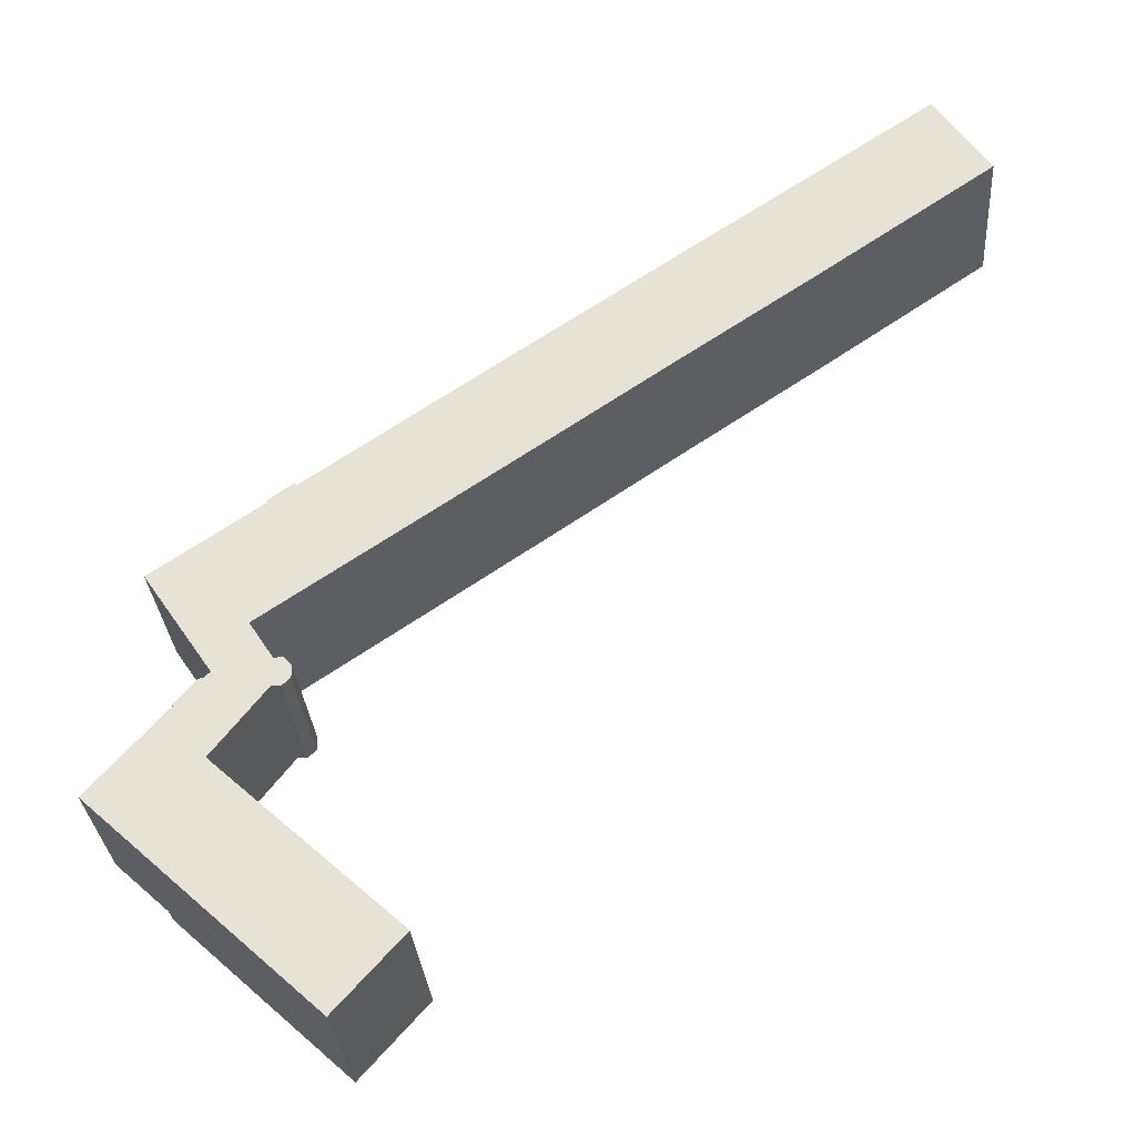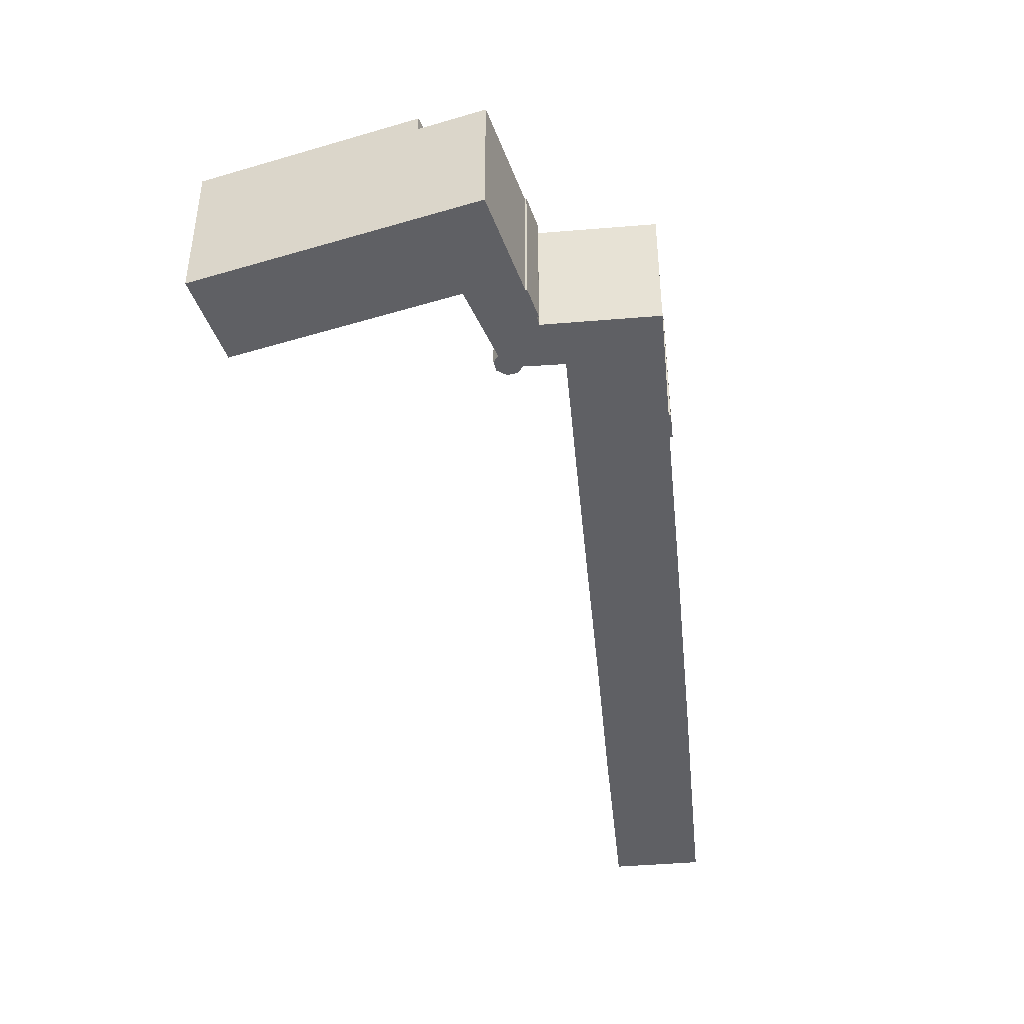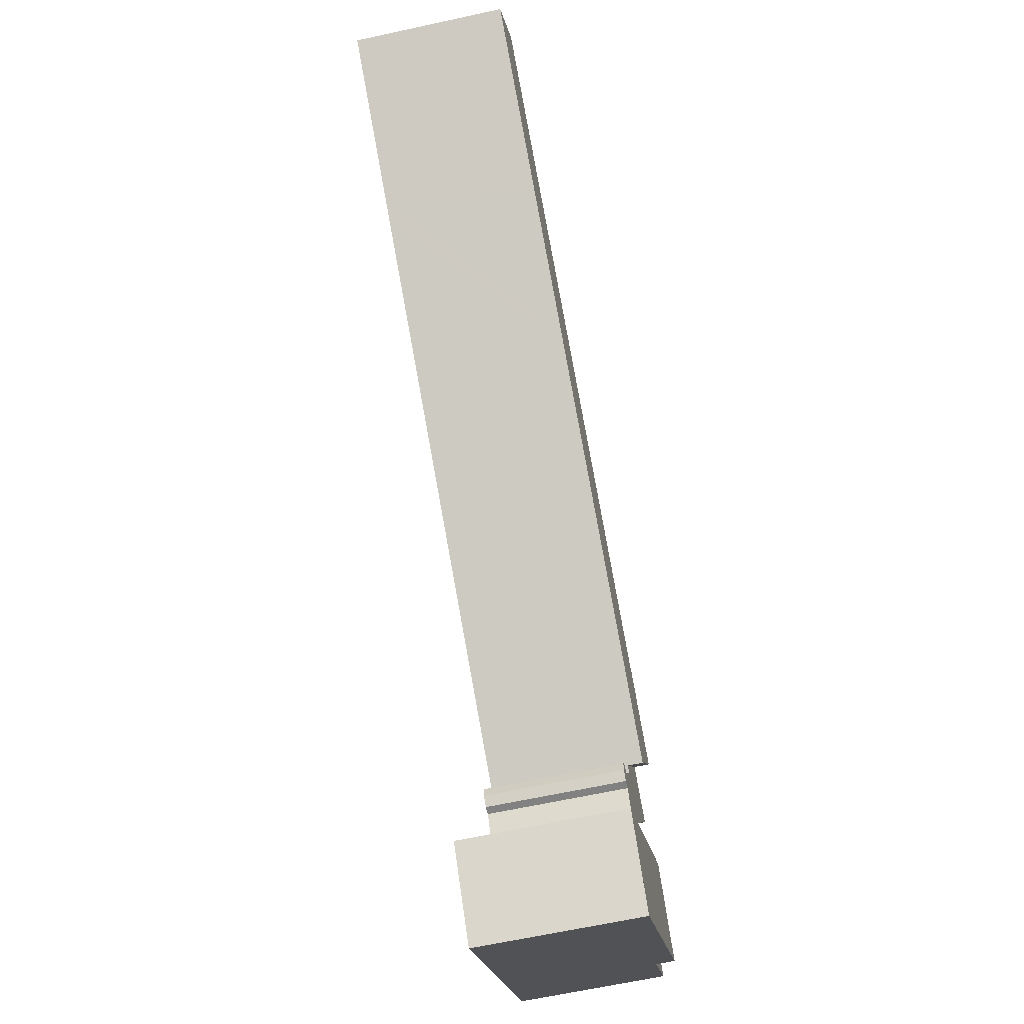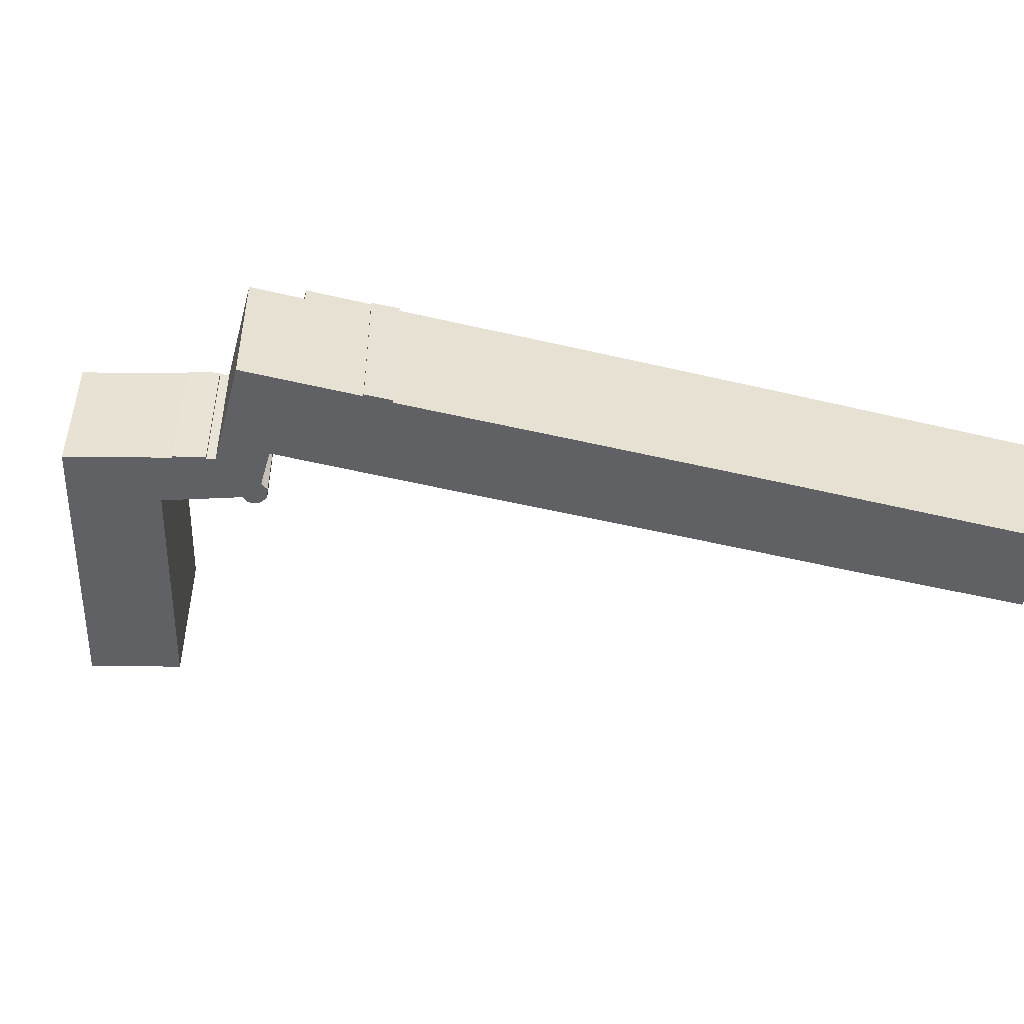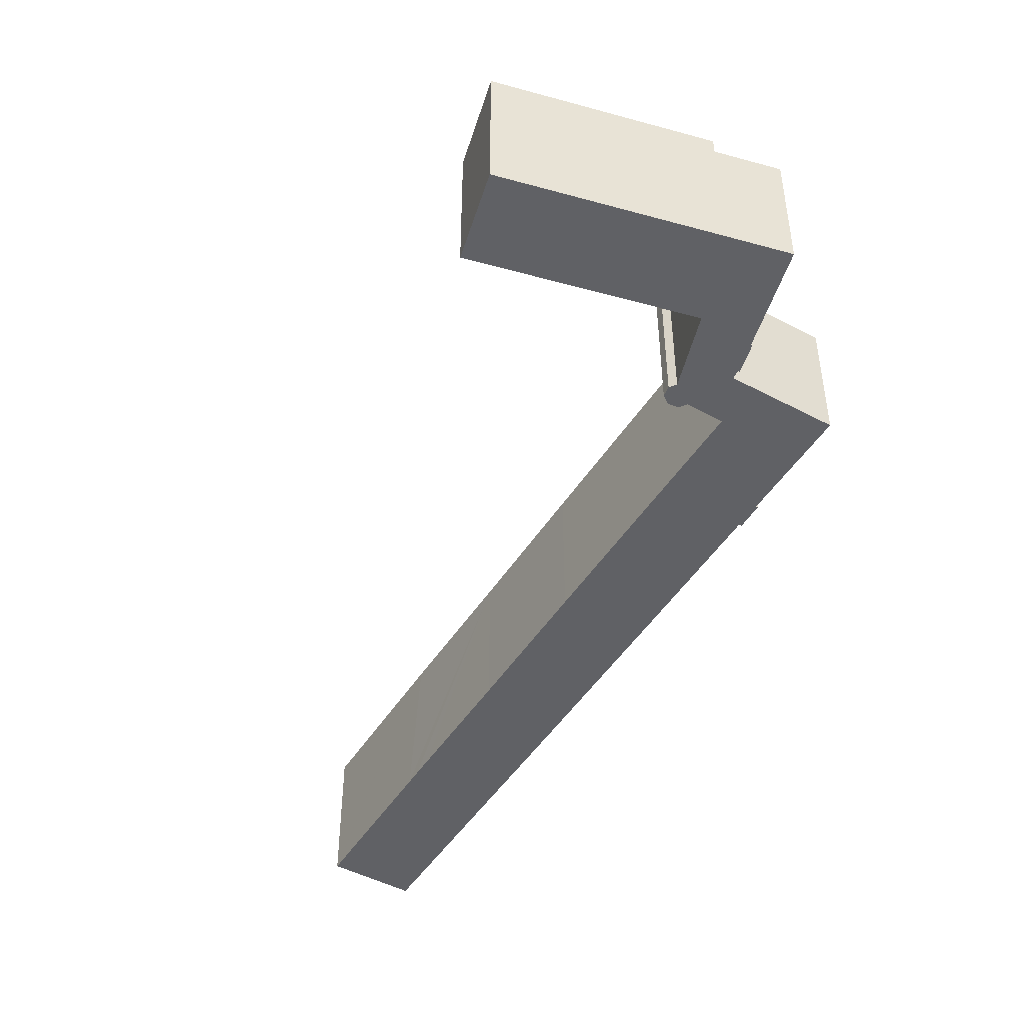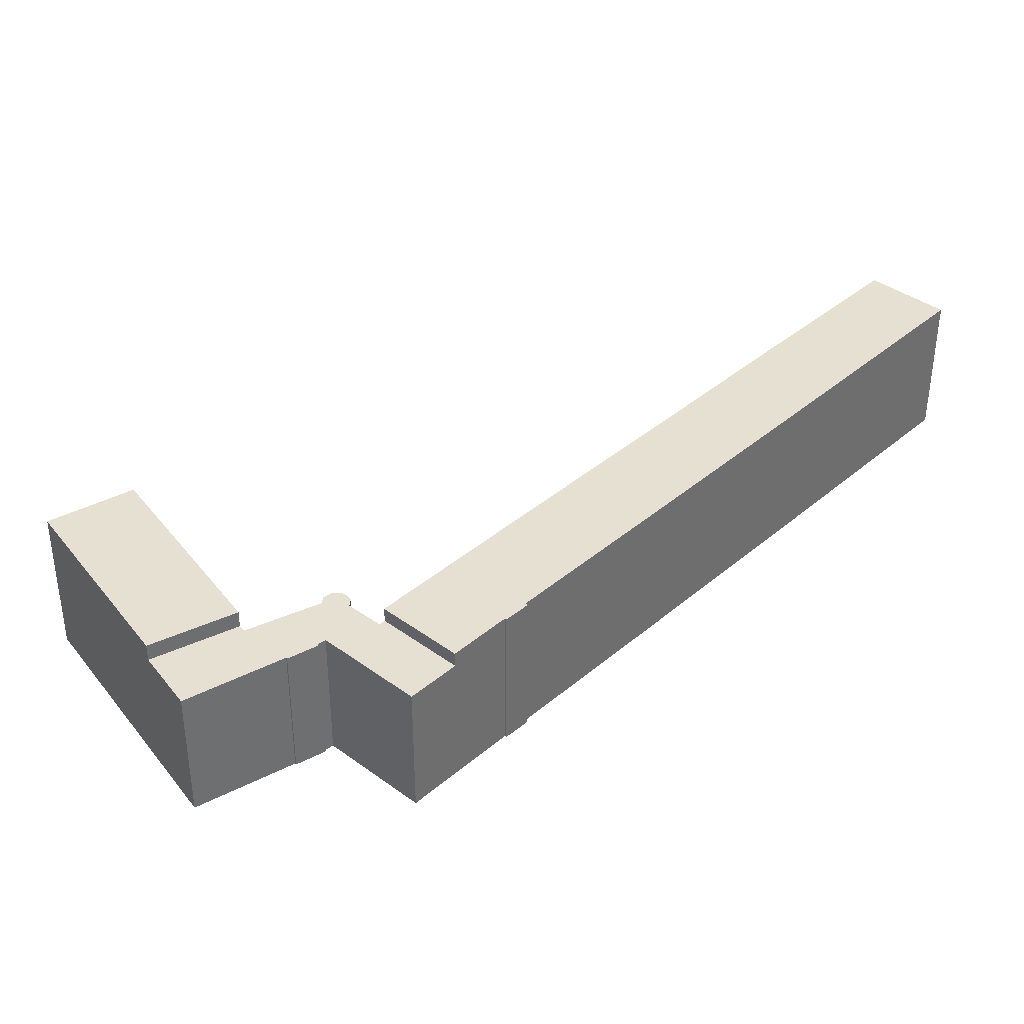
<metadata>
{"format":"obj","ext":"obj","renderer":"f3d","projection":"perspective","resolution":1024,"background":"white","views":[{"elev":-29.9,"azim":4.2,"up":"+Z"},{"elev":-45.2,"azim":-118.7,"up":"+Y"},{"elev":-63.5,"azim":102.5,"up":"+Z"},{"elev":-49.4,"azim":-49.0,"up":"+Y"},{"elev":-47.6,"azim":-155.1,"up":"+Y"},{"elev":38.3,"azim":-81.3,"up":"+Y"}]}
</metadata>
<code>
v  18.93 19.05 22.27
v  18.14 19.05 21.73
v  11.71 19.05 32.9
v  10.56 19.05 12.18
v  9.946 19.05 11.18
v  9.796 19.05 11.34
v  12.21 19.05 14.01
v  12.82 19.05 14.69
v  12.89 19.05 14.77
v  13.11 19.05 14.59
v  14.05 19.05 15.45
v  5.192 19.05 28.47
v  21.2 19.05 17.04
v  23.5 19.05 15.88
v  21.16 19.05 13.35
v  22.6 19.05 16.88
v  22.35 19.05 13.28
v  23.49 19.05 15.57
v  23.46 19.05 14.31
v  6.863 19.05 -6.235
v  0 19.05 1.167e-15
v  13.83 19.05 15.25
v  22.5 19.05 17
v  14.23 19.05 4.495
v  16.51 19.05 7.413
v  18.6 19.05 10.08
v  18.05 19.05 9.376
v  17.19 19.05 8.273
v  15.62 19.05 6.277
v  15.02 19.05 3.782
v  18.14 -1.331e-15 21.73
v  21.2 -1.043e-15 17.04
v  22.5 -1.041e-15 17
v  23.5 -9.724e-16 15.88
v  22.6 -1.033e-15 16.88
v  14.23 -2.752e-16 4.495
v  15.02 -2.316e-16 3.782
v  12.89 -9.044e-16 14.77
v  13.11 -8.936e-16 14.59
v  11.71 -2.015e-15 32.9
v  18.93 -1.364e-15 22.27
v  0 0 0
v  9.946 -6.843e-16 11.18
v  9.796 -6.941e-16 11.34
v  10.56 -7.458e-16 12.18
v  12.21 -8.581e-16 14.01
v  12.82 -8.997e-16 14.69
v  14.05 -9.459e-16 15.45
v  13.83 -9.336e-16 15.25
v  5.192 -1.743e-15 28.47
v  23.46 -8.762e-16 14.31
v  23.49 -9.533e-16 15.57
v  22.35 -8.131e-16 13.28
v  21.16 -8.172e-16 13.35
v  17.19 -5.066e-16 8.273
v  18.6 -6.173e-16 10.08
v  18.05 -5.741e-16 9.376
v  16.51 -4.539e-16 7.413
v  15.62 -3.844e-16 6.277
v  6.863 3.818e-16 -6.235
v  15.02 21.46 3.782
v  18.65 21.46 -16.95
v  6.863 21.46 -6.235
v  28.58 21.46 -8.477
v  29.5 21.46 -26.8
v  38.17 21.46 -17.15
v  29.96 21.46 -26.3
v  29.93 21.46 -26.33
v  33.82 21.46 -22
v  29.5 1.641e-15 -26.8
v  38.17 1.05e-15 -17.15
v  29.96 1.61e-15 -26.3
v  29.93 1.612e-15 -26.33
v  33.82 1.347e-15 -22
v  18.65 1.038e-15 -16.95
v  28.58 5.191e-16 -8.477
v  22.51 21.11 40.66
v  19.38 21.11 38.12
v  19.22 21.11 38.33
v  18.93 21.11 22.27
v  11.71 21.11 32.9
v  34.16 21.11 32.57
v  22.76 21.11 40.34
v  43.67 21.11 54.64
v  50.94 21.11 43.97
v  53.93 21.11 61.61
v  68.88 21.11 56.21
v  69.34 21.11 72.1
v  84.38 21.11 66.69
v  83.57 21.11 81.7
v  87.02 21.11 68.47
v  89.08 21.11 69.89
v  109.1 21.11 83.6
v  102.1 21.11 94.18
v  109.2 21.11 83.7
v  102.3 21.11 93.9
v  102.1 -5.767e-15 94.18
v  109.2 -5.125e-15 83.7
v  102.3 -5.75e-15 93.9
v  22.51 -2.49e-15 40.66
v  22.76 -2.47e-15 40.34
v  109.1 -5.119e-15 83.6
v  89.08 -4.279e-15 69.89
v  87.02 -4.193e-15 68.47
v  84.38 -4.083e-15 66.69
v  68.88 -3.442e-15 56.21
v  50.94 -2.692e-15 43.97
v  34.16 -1.995e-15 32.57
v  19.38 -2.334e-15 38.12
v  19.22 -2.347e-15 38.33
v  43.67 -3.346e-15 54.64
v  53.93 -3.773e-15 61.61
v  69.34 -4.415e-15 72.1
v  83.57 -5.003e-15 81.7
g defaultobject
f 1 2 3
f 4 5 6
f 5 4 7
f 5 7 8
f 5 8 9
f 5 9 10
f 3 11 12
f 11 3 2
f 11 2 13
f 14 15 16
f 15 14 17
f 17 14 18
f 17 18 19
f 5 20 21
f 20 5 10
f 20 10 22
f 20 22 11
f 20 11 13
f 20 13 23
f 20 23 16
f 20 16 24
f 24 16 25
f 25 16 26
f 26 16 15
f 25 26 27
f 25 27 28
f 24 25 29
f 20 24 30
f 31 13 2
f 13 31 32
f 33 16 23
f 16 33 14
f 14 33 34
f 34 33 35
f 36 30 24
f 30 36 37
f 38 10 9
f 10 38 39
f 40 1 3
f 1 40 41
f 32 23 13
f 23 32 33
f 42 5 21
f 5 42 43
f 44 4 6
f 4 44 7
f 7 44 8
f 8 44 9
f 9 44 45
f 9 45 38
f 38 45 46
f 38 46 47
f 39 22 10
f 22 39 11
f 11 39 48
f 48 39 49
f 50 3 12
f 3 50 40
f 34 18 14
f 18 34 19
f 19 34 51
f 51 34 52
f 51 17 19
f 17 51 53
f 54 26 15
f 26 54 27
f 27 54 28
f 28 54 25
f 25 54 29
f 29 54 24
f 24 54 55
f 24 55 36
f 55 54 56
f 55 56 57
f 36 55 58
f 36 58 59
f 37 20 30
f 20 37 60
f 41 2 1
f 2 41 31
f 53 15 17
f 15 53 54
f 60 21 20
f 21 60 42
f 43 6 5
f 6 43 44
f 48 12 11
f 12 48 50
f 45 44 43
f 60 43 42
f 43 60 36
f 36 60 37
f 43 36 45
f 45 36 46
f 36 47 46
f 47 36 59
f 47 59 38
f 38 59 39
f 39 59 49
f 49 59 48
f 48 59 58
f 54 31 56
f 31 54 32
f 32 54 53
f 32 53 33
f 33 53 51
f 33 51 35
f 35 51 52
f 35 52 34
f 48 40 50
f 40 48 58
f 40 58 55
f 40 55 31
f 40 31 41
f 31 55 57
f 31 57 56
f 61 62 63
f 62 61 64
f 62 64 65
f 65 64 66
f 65 66 67
f 65 67 68
f 67 66 69
f 68 70 65
f 70 68 67
f 70 67 69
f 70 69 66
f 70 66 71
f 70 71 72
f 70 72 73
f 72 71 74
f 70 62 65
f 62 70 63
f 63 70 60
f 60 70 75
f 60 61 63
f 61 60 37
f 37 64 61
f 64 37 66
f 66 37 76
f 66 76 71
f 73 75 70
f 75 73 60
f 60 73 37
f 37 73 72
f 37 72 74
f 37 74 71
f 37 71 76
f 77 78 79
f 78 80 81
f 80 78 82
f 82 78 83
f 83 78 77
f 82 83 84
f 82 84 85
f 85 84 86
f 85 86 87
f 87 86 88
f 87 88 89
f 89 88 90
f 89 90 91
f 91 90 92
f 92 90 93
f 93 90 94
f 93 94 95
f 95 94 96
f 97 96 94
f 96 97 95
f 95 97 98
f 98 97 99
f 100 83 77
f 83 100 101
f 98 93 95
f 93 98 92
f 92 98 102
f 92 102 103
f 92 103 91
f 91 103 89
f 89 103 87
f 87 103 104
f 87 104 105
f 87 105 106
f 87 106 85
f 85 106 107
f 85 107 82
f 82 107 108
f 82 108 80
f 80 108 41
f 41 81 80
f 81 41 40
f 109 79 78
f 79 109 110
f 40 78 81
f 78 40 109
f 110 77 79
f 77 110 100
f 101 84 83
f 84 101 111
f 84 111 86
f 86 111 112
f 86 112 88
f 88 112 113
f 88 113 90
f 90 113 114
f 90 114 94
f 94 114 97
f 41 109 40
f 109 41 108
f 109 108 101
f 109 101 100
f 101 108 111
f 111 108 107
f 111 107 112
f 112 107 106
f 112 106 113
f 113 106 105
f 113 105 114
f 114 105 104
f 114 104 103
f 114 103 97
f 97 103 102
f 97 102 99
f 99 102 98
f 100 110 109

</code>
